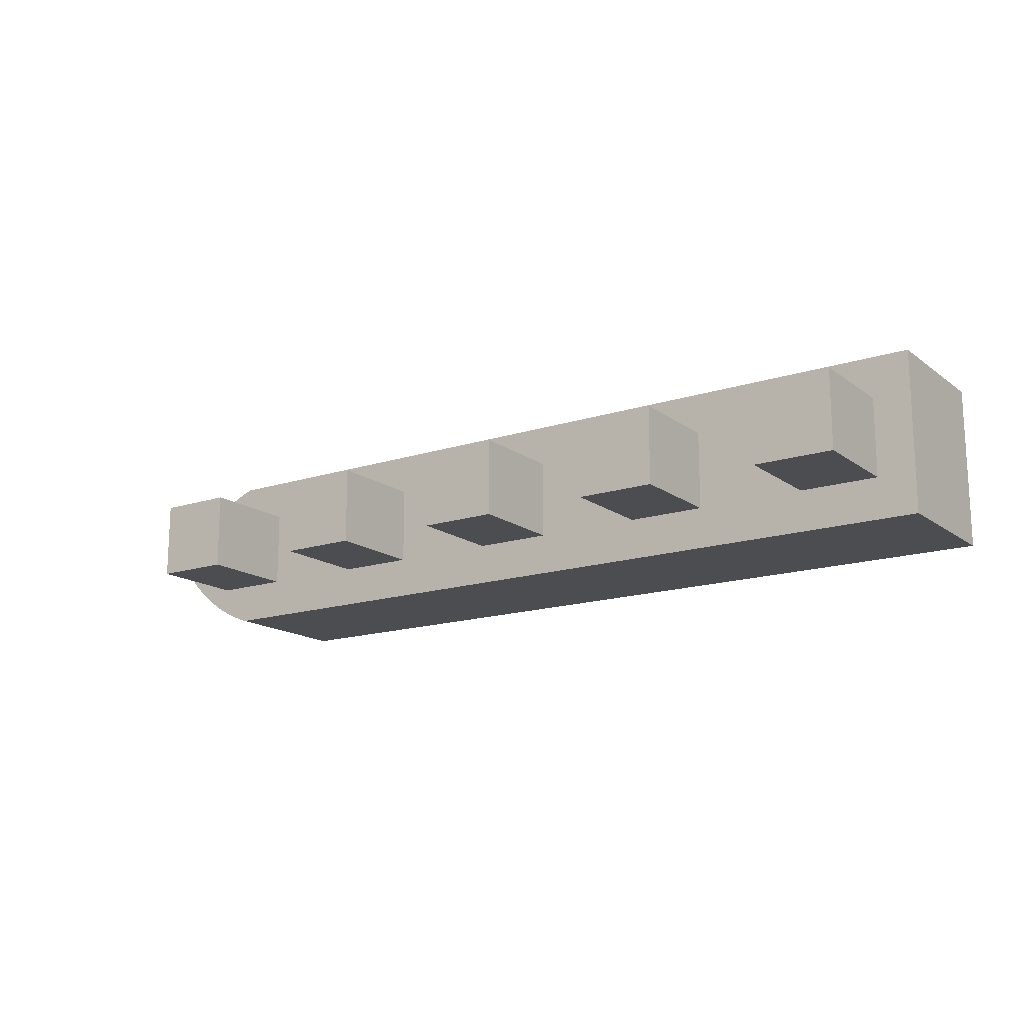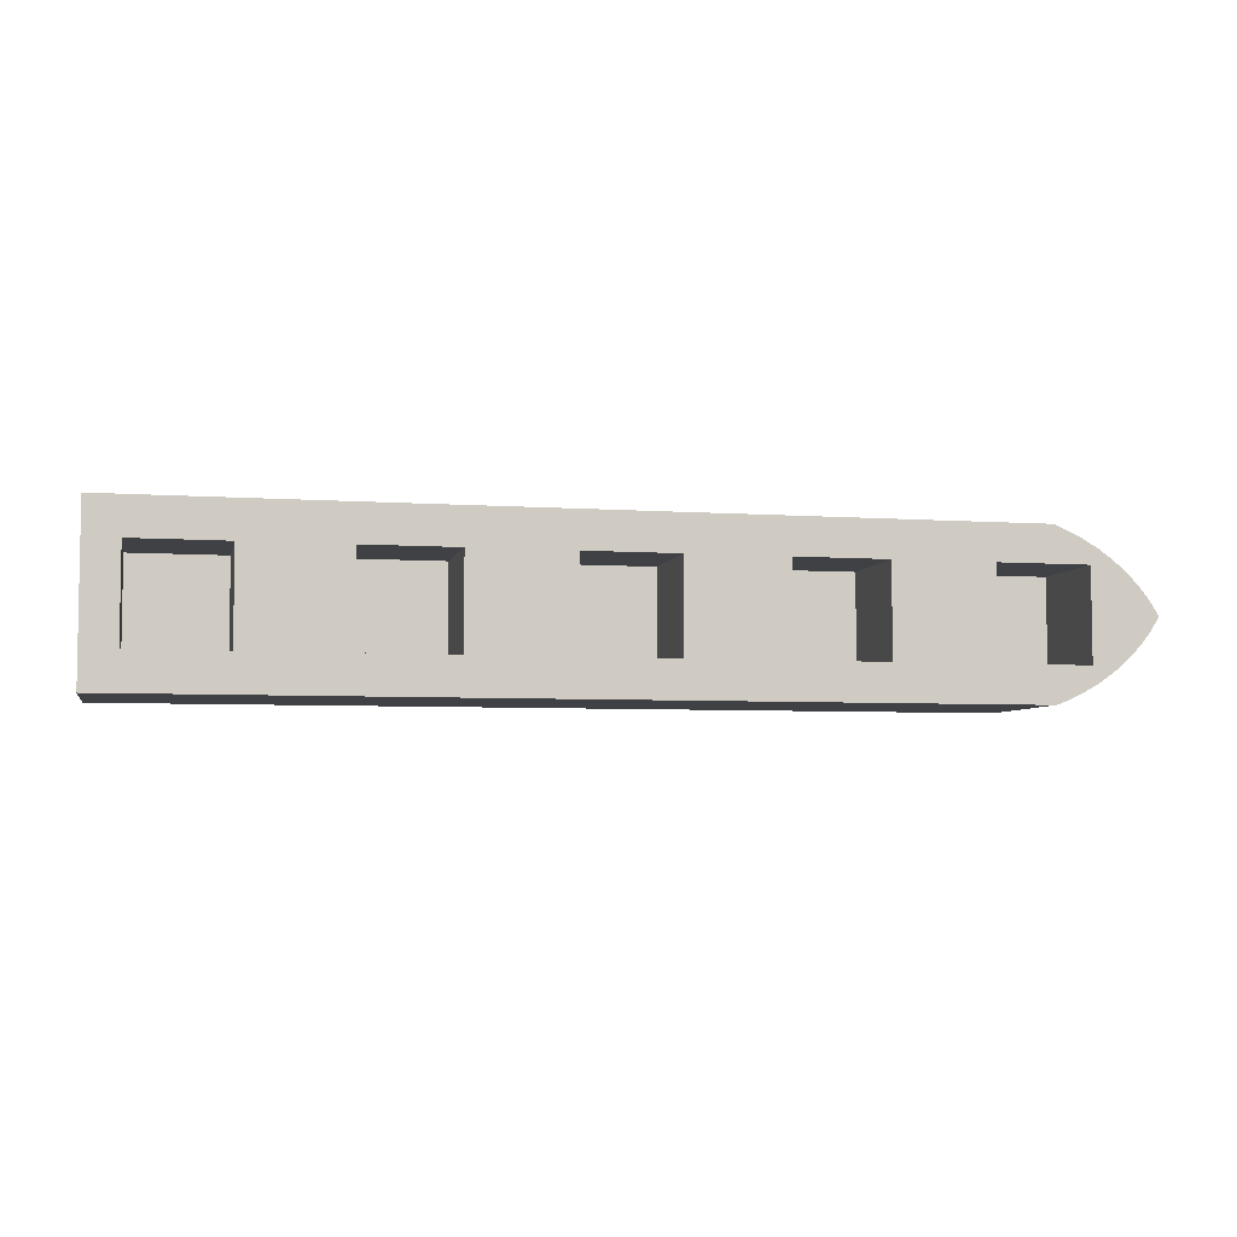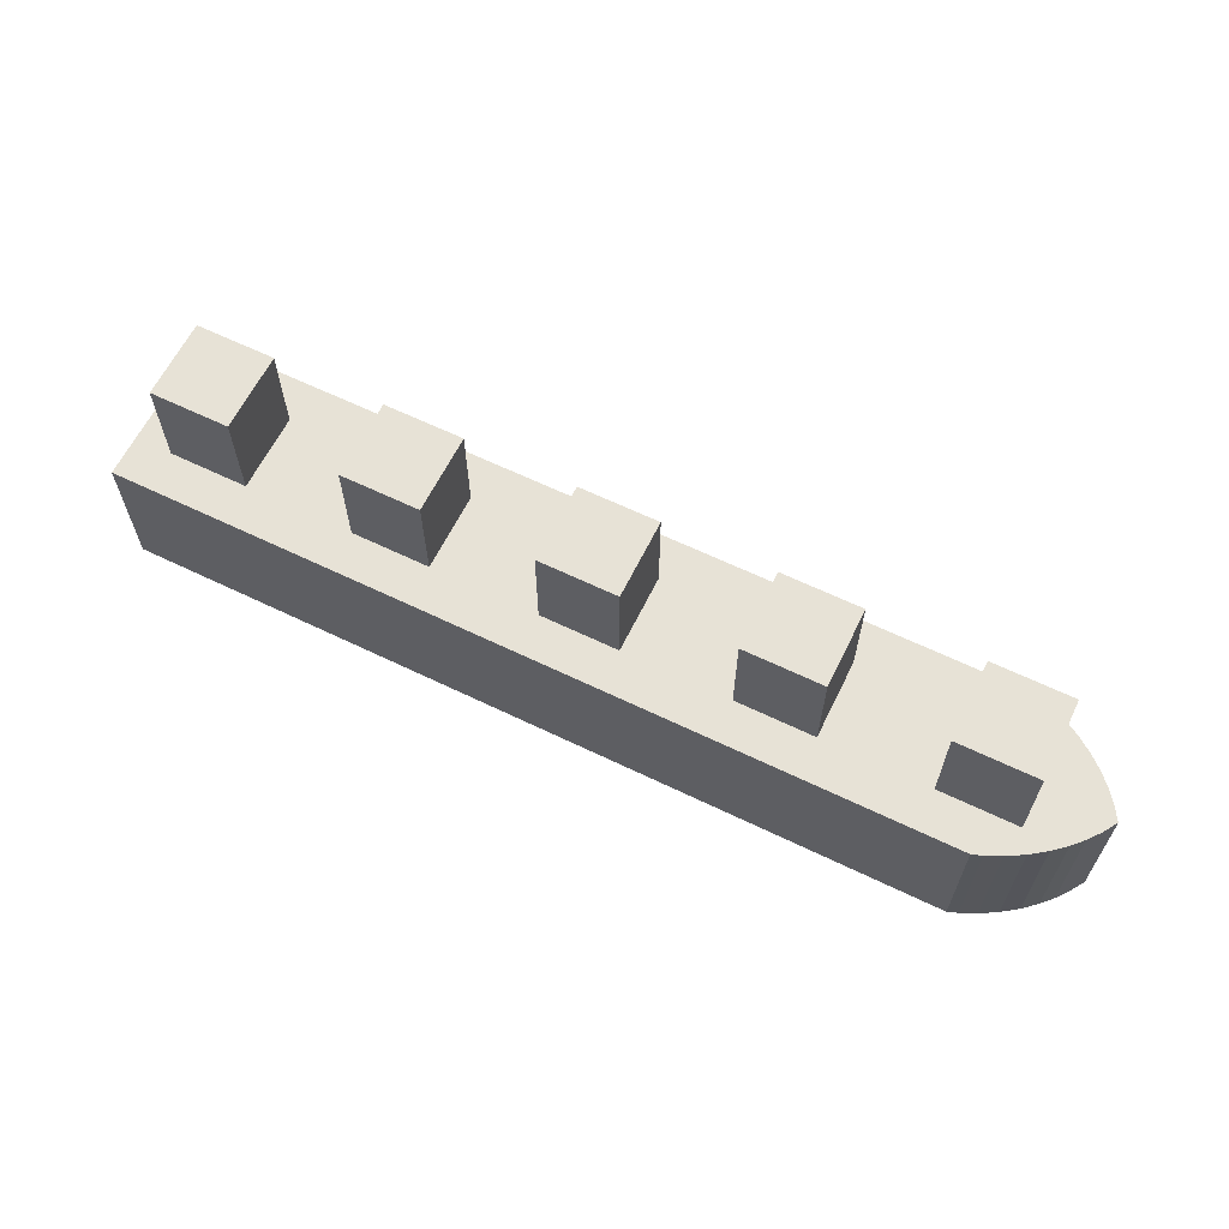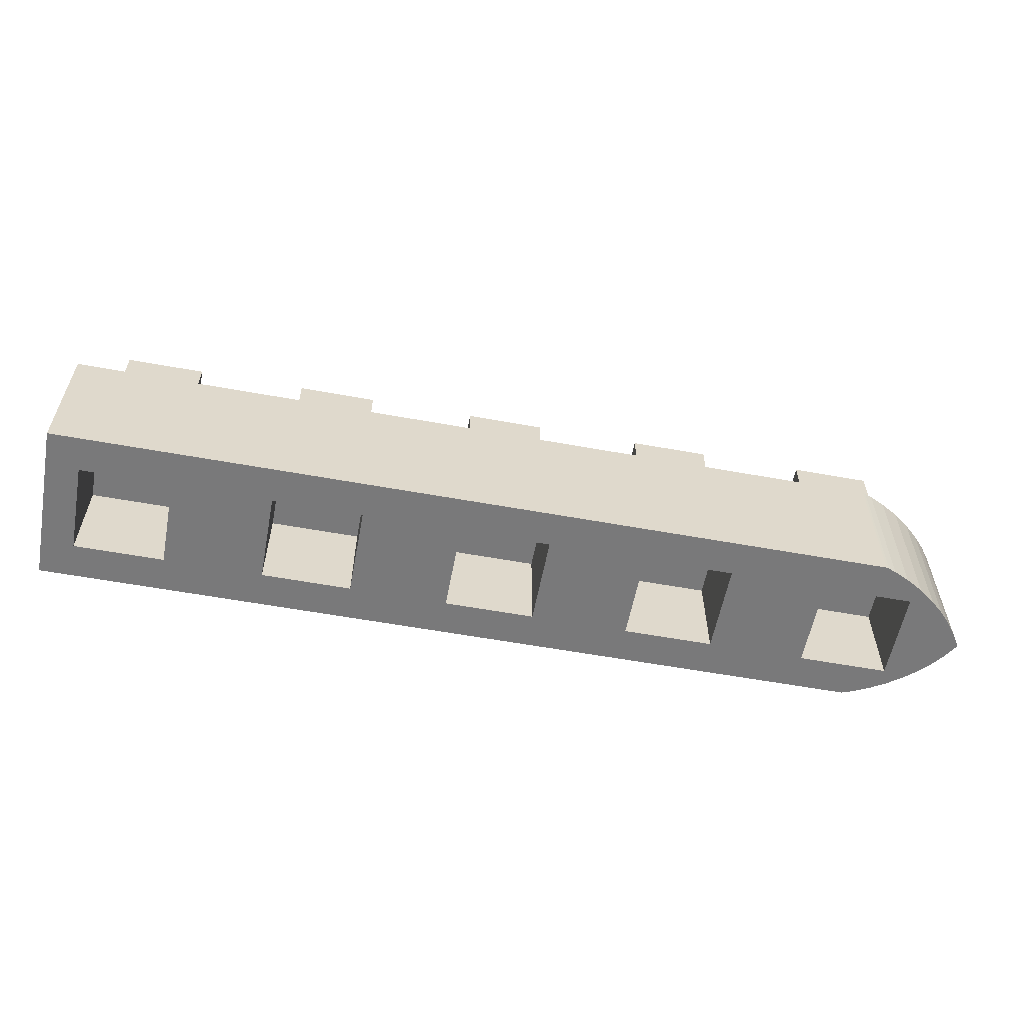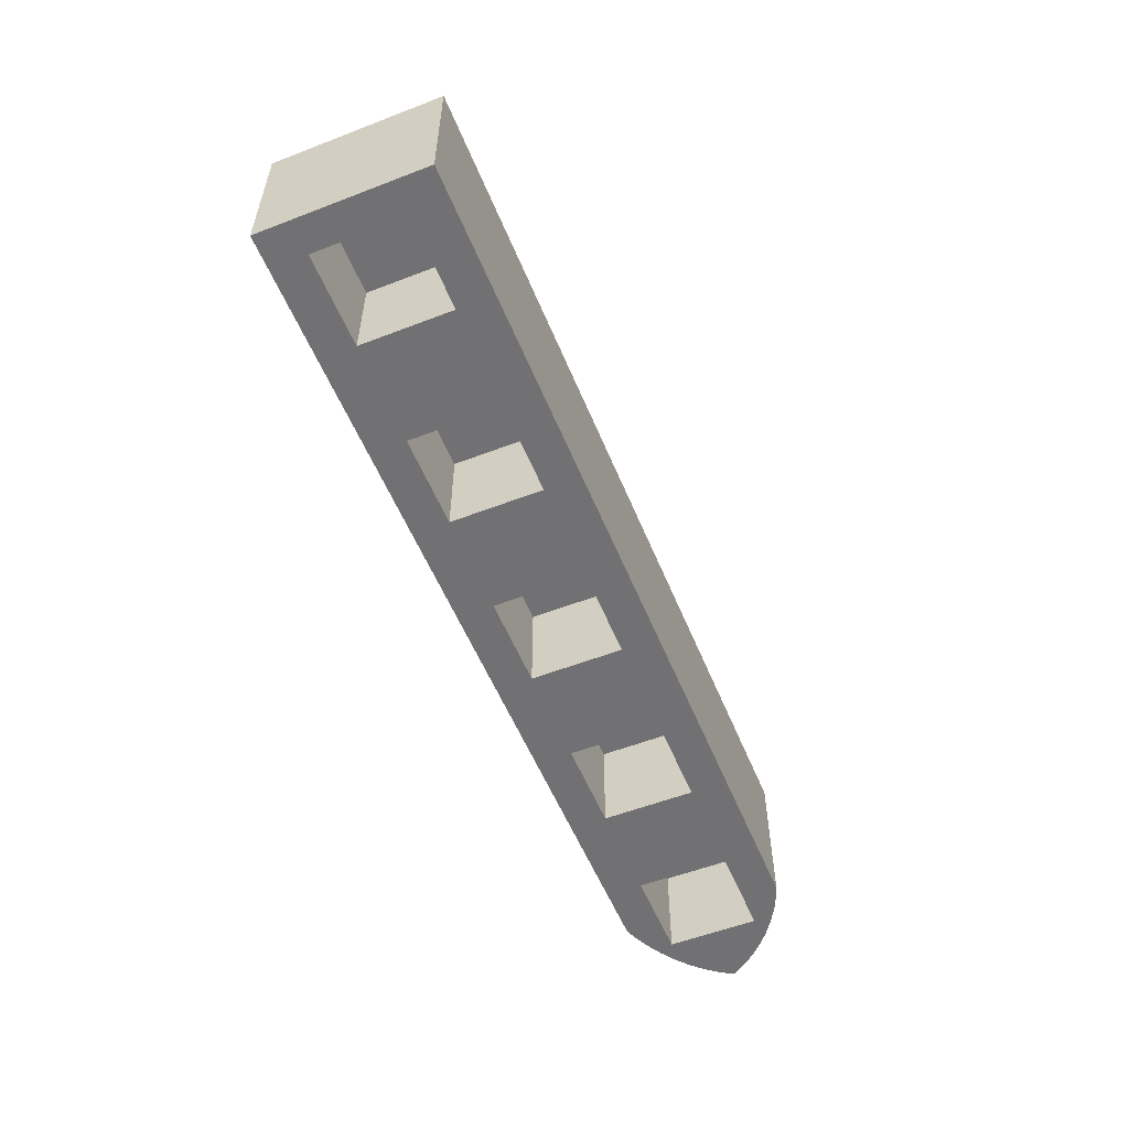
<metadata>
{"format":"obj","ext":"obj","renderer":"f3d","projection":"perspective","resolution":1024,"background":"white","views":[{"elev":-15.8,"azim":34.2,"up":"+Y"},{"elev":-5.5,"azim":167.6,"up":"+Y"},{"elev":62.9,"azim":-153.9,"up":"+Z"},{"elev":-57.8,"azim":169.3,"up":"+Z"},{"elev":-55.3,"azim":112.1,"up":"+Z"}]}
</metadata>
<code>
o obj1
v 60.67 -40.58 8
v 60.67 -40.58 0
v 61.16 -41.36 0
v 61.16 -41.36 8
v 61.71 -42.05 0
v 61.71 -42.05 8
v 62.29 -42.66 0
v 62.29 -42.66 8
v 63.03 -43.31 0
v 63.03 -43.31 8
v 63.92 -43.94 0
v 63.92 -43.94 8
v 64.86 -44.48 0
v 64.86 -44.48 8
v 65.72 -44.87 0
v 65.72 -44.87 8
v 66.13 -45.03 0
v 66.13 -45.03 8
v 66.28 -45.08 0
v 66.28 -45.08 8
v 112.9 -45.08 8
v 101.2 -45.08 8
v 101.2 -45.08 5.998
v 77.93 -45.08 2
v 89.59 -45.08 3.998
v 77.93 -45.08 5.998
v 89.59 -45.08 8
v 77.93 -45.08 0
v 89.59 -45.08 0
v 101.2 -45.08 0
v 101.2 -45.08 2
v 112.9 -45.08 0
v 77.93 -45.08 8
v 112.9 -40.58 0
v 112.9 -36.09 8
v 112.9 -36.09 0
v 112.9 -40.58 8
v 61.16 -39.81 0
v 61.16 -39.81 8
v 61.71 -39.12 0
v 61.71 -39.12 8
v 62.29 -38.51 0
v 62.29 -38.51 8
v 63.03 -37.86 0
v 63.03 -37.86 8
v 63.92 -37.23 0
v 63.92 -37.23 8
v 64.86 -36.69 0
v 64.86 -36.69 8
v 65.72 -36.3 8
v 65.72 -36.3 0
v 66.13 -36.14 0
v 66.13 -36.14 8
v 66.28 -36.09 0
v 66.28 -36.09 8
v 77.93 -36.09 2
v 77.93 -36.09 0
v 77.93 -36.09 8
v 77.93 -36.09 5.998
v 89.59 -36.09 0
v 89.59 -36.09 3.998
v 89.59 -36.09 8
v 101.2 -36.09 5.998
v 101.2 -36.09 8
v 101.2 -36.09 0
v 101.2 -36.09 2
v 75.01 -39.56 8
v 73.73 -40.58 8
v 75.01 -40.58 8
v 101.2 -37.22 8
v 77.93 -37.22 8
v 76.53 -42.83 8
v 77.93 -43.95 8
v 76.74 -42.78 8
v 89.59 -38.34 8
v 75.01 -39.25 8
v 75.01 -38.38 8
v 76.47 -38.38 8
v 76.53 -38.34 8
v 101.2 -43.95 8
v 89.59 -42.83 8
v 89.84 -38.38 8
v 89.8 -38.38 8
v 95.9 -39.25 8
v 95.9 -39.72 8
v 95.9 -38.95 8
v 75.01 -42.78 8
v 75.87 -42.78 8
v 76.47 -42.78 8
v 89.84 -41.92 8
v 95.9 -41.45 8
v 89.84 -40.58 8
v 89.84 -42.78 8
v 101.2 -39.46 8
v 106.4 -42.46 8
v 106.4 -42.78 8
v 100.3 -40.58 8
v 100.3 -40.22 8
v 106.4 -40.58 8
v 79.41 -40.58 8
v 85.44 -40.58 8
v 79.41 -38.97 8
v 106.4 -39.96 8
v 106.4 -39.25 8
v 106.4 -38.38 8
v 110.8 -38.38 8
v 109.9 -38.38 8
v 75.01 -41.61 8
v 76.74 -38.38 8
v 110.8 -40.58 8
v 110.8 -40.38 8
v 101.2 -41.71 8
v 110.8 -41.19 8
v 110.8 -40.79 8
v 85.44 -39.25 8
v 85.44 -40.07 8
v 85.44 -38.38 8
v 88.97 -38.38 8
v 89.53 -38.38 8
v 100.3 -41.8 8
v 100.3 -40.95 8
v 100.3 -39.37 8
v 100.3 -38.38 8
v 95.9 -42.22 8
v 95.9 -42.78 8
v 85.44 -40.29 8
v 79.41 -38.38 8
v 89.8 -42.78 8
v 89.53 -42.78 8
v 85.44 -40.88 8
v 95.9 -38.38 8
v 99.44 -38.38 8
v 78.54 -38.38 8
v 95.9 -40.58 8
v 89.84 -38.39 8
v 79.41 -41.92 8
v 79.41 -42.2 8
v 85.44 -41.1 8
v 85.44 -42.78 8
v 106.4 -41.21 8
v 68.99 -38.38 8
v 68.12 -38.38 8
v 79.41 -42.78 8
v 68.99 -40.58 8
v 68.99 -42.78 8
v 65.46 -42.78 8
v 64.59 -40.58 8
v 64.59 -42.78 8
v 64.59 -39.25 8
v 64.59 -38.38 8
v 89.84 -42.78 8
v 107.3 -42.78 8
v 110.8 -42.78 8
v 110.8 -41.92 8
v 96.77 -42.78 8
v 100.3 -42.78 8
v 100.3 -41.92 8
v 86.3 -42.78 8
v 68.99 -41.92 8
v 86.19 -44.08 0
v 64.29 -38.08 0
v 75.71 -37.09 0
v 79.71 -38.08 0
v 95.6 -38.08 0
v 90.14 -38.08 0
v 80.94 -37.09 0
v 85.14 -38.08 0
v 78.21 -37.09 0
v 106.1 -38.08 0
v 100.6 -43.08 0
v 96.15 -43.58 0
v 74.71 -40.58 0
v 69.29 -38.08 0
v 86.19 -37.09 0
v 96.15 -37.59 0
v 74.71 -43.08 0
v 69.29 -40.58 0
v 76.23 -44.58 0
v 74.71 -38.08 0
v 83.44 -44.08 0
v 74.86 -44.58 0
v 111.1 -38.08 0
v 111.1 -43.08 0
v 111.1 -40.58 0
v 80.94 -44.08 0
v 76.23 -36.59 0
v 100.6 -38.08 0
v 106.1 -43.08 0
v 92.02 -43.58 0
v 95.6 -43.08 0
v 75.71 -44.08 0
v 79.71 -43.08 0
v 85.14 -43.08 0
v 95.6 -40.58 0
v 90.14 -40.58 0
v 64.29 -40.58 0
v 64.29 -43.08 0
v 69.29 -43.08 0
v 100.6 -40.58 0
v 90.14 -43.08 0
v 106.1 -40.58 0
v 79.71 -40.58 0
v 85.14 -40.58 0
v 69.29 -38.08 5.394
v 64.29 -38.08 5.394
v 111.1 -38.08 5.394
v 106.1 -38.08 5.394
v 100.6 -38.08 5.394
v 95.6 -38.08 5.394
v 79.71 -38.08 5.394
v 74.71 -38.08 5.394
v 90.14 -38.08 5.394
v 85.14 -38.08 5.394
v 69.29 -40.58 5.394
v 69.29 -43.08 5.394
v 79.71 -43.08 5.394
v 74.71 -43.08 5.394
v 106.1 -43.08 5.394
v 85.14 -43.08 5.394
v 111.1 -43.08 5.394
v 64.29 -43.08 5.394
v 95.6 -43.08 5.394
v 100.6 -43.08 5.394
v 90.14 -43.08 5.394
v 64.29 -40.58 5.394
v 106.1 -40.58 5.394
v 111.1 -40.58 5.394
v 85.14 -40.58 5.394
v 90.14 -40.58 5.394
v 95.6 -40.58 5.394
v 100.6 -40.58 5.394
v 74.71 -40.58 5.394
v 79.71 -40.58 5.394
v 79.41 -38.38 13.62
v 75.01 -38.38 13.62
v 100.3 -38.38 13.62
v 95.9 -38.38 13.62
v 110.8 -38.38 13.62
v 106.4 -38.38 13.62
v 68.99 -38.38 13.62
v 64.59 -38.38 13.62
v 89.84 -38.38 13.62
v 85.44 -38.38 13.62
v 68.99 -42.78 13.62
v 89.84 -42.78 13.62
v 85.44 -42.78 13.62
v 64.59 -42.78 13.62
v 79.41 -42.78 13.62
v 75.01 -42.78 13.62
v 106.4 -42.78 13.62
v 110.8 -42.78 13.62
v 95.9 -42.78 13.62
v 100.3 -42.78 13.62
f 1 2 3
f 3 4 1
f 4 3 5
f 5 6 4
f 6 5 7
f 7 8 6
f 7 9 8
f 10 8 9
f 9 11 10
f 12 10 11
f 11 13 12
f 14 12 13
f 13 15 14
f 16 14 15
f 15 17 16
f 18 16 17
f 17 19 18
f 20 18 19
f 21 22 23
f 24 25 26
f 27 26 25
f 25 23 27
f 19 26 20
f 22 27 23
f 19 28 24
f 29 30 31
f 29 31 25
f 23 25 31
f 28 29 24
f 23 31 32
f 25 24 29
f 27 33 26
f 33 20 26
f 30 32 31
f 19 24 26
f 21 23 32
f 32 34 21
f 35 34 36
f 34 35 37
f 37 21 34
f 2 1 38
f 39 38 1
f 38 39 40
f 41 40 39
f 40 41 42
f 43 42 41
f 42 43 44
f 45 44 43
f 44 45 46
f 47 46 45
f 46 47 48
f 49 48 47
f 50 51 49
f 48 49 51
f 51 50 52
f 53 52 50
f 52 53 54
f 55 54 53
f 54 56 57
f 58 59 55
f 57 56 60
f 61 60 56
f 61 62 63
f 35 63 64
f 65 66 36
f 35 36 63
f 64 63 62
f 63 36 66
f 54 55 59
f 54 59 56
f 62 59 58
f 56 59 61
f 60 66 65
f 60 61 66
f 63 66 61
f 62 61 59
f 67 68 69
f 64 62 70
f 58 55 71
f 72 73 74
f 75 70 62
f 67 55 68
f 76 55 67
f 77 55 76
f 78 55 77
f 79 55 78
f 20 16 18
f 22 21 80
f 33 27 73
f 27 80 81
f 14 1 12
f 81 73 27
f 82 75 83
f 84 82 85
f 84 75 82
f 86 75 84
f 20 87 68
f 20 88 87
f 20 89 88
f 20 72 89
f 71 62 58
f 90 91 92
f 93 91 90
f 8 1 6
f 73 20 33
f 94 35 70
f 95 80 96
f 97 94 98
f 97 99 94
f 12 1 10
f 62 71 75
f 20 73 72
f 1 55 49
f 80 27 22
f 100 101 102
f 103 94 99
f 70 35 64
f 104 94 103
f 105 94 104
f 35 106 37
f 35 107 106
f 35 105 107
f 35 94 105
f 1 43 41
f 1 41 39
f 20 14 16
f 6 1 4
f 1 49 47
f 1 45 43
f 1 47 45
f 20 1 14
f 10 1 8
f 108 68 87
f 71 79 109
f 49 55 50
f 110 37 111
f 71 55 79
f 50 55 53
f 80 95 112
f 113 37 114
f 111 37 106
f 115 71 116
f 117 71 115
f 118 71 117
f 119 71 118
f 75 71 119
f 120 112 121
f 114 37 110
f 122 94 123
f 124 81 125
f 98 94 122
f 102 126 127
f 121 112 97
f 128 129 81
f 101 100 130
f 131 75 86
f 132 75 131
f 123 75 132
f 70 123 94
f 70 75 123
f 127 71 133
f 126 71 127
f 116 71 126
f 91 93 124
f 134 92 91
f 119 83 75
f 85 135 134
f 92 134 135
f 78 109 79
f 136 130 100
f 137 130 136
f 69 68 108
f 135 85 82
f 138 73 139
f 74 89 72
f 140 112 95
f 126 102 101
f 141 55 142
f 68 55 141
f 143 74 73
f 144 68 141
f 145 146 20
f 147 1 148
f 149 1 147
f 150 1 149
f 55 1 150
f 140 97 112
f 99 97 140
f 130 137 138
f 37 113 21
f 112 120 80
f 81 151 128
f 151 124 93
f 81 124 151
f 80 152 96
f 80 153 152
f 154 21 113
f 153 21 154
f 80 21 153
f 81 155 125
f 81 156 155
f 157 80 120
f 156 80 157
f 81 80 156
f 109 133 71
f 73 158 139
f 73 129 158
f 73 81 129
f 143 138 137
f 73 138 143
f 148 20 146
f 1 20 148
f 159 68 144
f 145 68 159
f 20 68 145
f 150 142 55
f 2 48 54
f 48 51 54
f 28 160 29
f 54 161 2
f 51 52 54
f 2 46 48
f 2 40 42
f 2 38 40
f 2 42 44
f 2 44 46
f 54 162 163
f 164 165 166
f 165 167 168
f 60 65 169
f 170 171 160
f 172 173 54
f 174 60 175
f 172 176 177
f 19 178 28
f 179 172 54
f 163 179 54
f 161 54 173
f 166 168 54
f 180 178 181
f 168 166 165
f 36 182 169
f 183 184 32
f 36 169 65
f 181 185 180
f 174 166 186
f 160 28 178
f 186 57 174
f 164 175 187
f 188 30 29
f 171 170 188
f 171 29 160
f 162 168 167
f 166 174 164
f 178 180 160
f 30 188 32
f 29 171 188
f 175 164 174
f 167 163 162
f 60 174 57
f 160 189 170
f 189 160 180
f 190 189 180
f 169 175 60
f 168 162 54
f 191 192 193
f 194 190 195
f 19 17 15
f 196 197 2
f 193 185 191
f 198 19 197
f 170 199 188
f 200 195 190
f 189 190 170
f 201 188 199
f 188 183 32
f 54 186 166
f 169 201 187
f 19 176 192
f 2 197 19
f 198 177 176
f 34 32 184
f 9 7 2
f 11 9 2
f 7 5 2
f 5 3 2
f 19 13 2
f 13 11 2
f 192 202 193
f 161 196 2
f 185 193 200
f 185 200 190
f 203 193 202
f 19 181 178
f 19 198 176
f 195 165 194
f 177 173 172
f 199 187 201
f 164 194 165
f 167 203 163
f 36 34 184
f 184 182 36
f 202 163 203
f 19 191 185
f 190 180 185
f 19 15 13
f 185 181 19
f 192 191 19
f 57 186 54
f 169 187 175
f 204 205 161
f 161 173 204
f 169 182 206
f 206 207 169
f 208 209 164
f 210 211 179
f 164 187 208
f 179 163 210
f 167 165 212
f 212 213 167
f 214 177 198
f 198 215 214
f 177 214 204
f 204 173 177
f 216 192 217
f 188 218 183
f 193 219 200
f 220 183 218
f 197 221 198
f 176 217 192
f 190 222 170
f 215 198 221
f 223 170 222
f 224 200 219
f 197 196 221
f 225 221 196
f 205 225 161
f 196 161 225
f 218 226 220
f 227 220 226
f 226 207 227
f 206 227 207
f 221 225 215
f 214 215 225
f 225 205 214
f 204 214 205
f 228 213 229
f 219 228 224
f 230 209 231
f 208 231 209
f 229 224 228
f 212 229 213
f 217 232 216
f 233 216 232
f 231 223 230
f 210 233 211
f 232 211 233
f 222 230 223
f 202 233 210
f 210 163 202
f 233 202 192
f 192 216 233
f 172 179 232
f 211 232 179
f 176 172 217
f 232 217 172
f 184 227 206
f 206 182 184
f 227 184 183
f 183 220 227
f 201 169 226
f 207 226 169
f 188 201 218
f 226 218 201
f 199 231 208
f 208 187 199
f 231 199 170
f 170 223 231
f 194 164 230
f 209 230 164
f 190 194 222
f 230 222 194
f 212 165 195
f 229 195 200
f 195 229 212
f 200 224 229
f 203 167 228
f 193 203 219
f 213 228 167
f 228 219 203
f 234 127 235
f 236 123 237
f 238 106 239
f 105 239 107
f 240 141 241
f 242 82 243
f 107 239 106
f 131 237 132
f 132 237 123
f 117 243 118
f 83 243 82
f 119 243 83
f 118 243 119
f 109 235 133
f 78 235 109
f 77 235 78
f 133 235 127
f 142 241 141
f 150 241 142
f 240 144 141
f 240 159 144
f 240 244 159
f 145 159 244
f 245 246 158
f 244 247 146
f 248 249 88
f 96 152 250
f 152 153 251
f 251 250 152
f 125 155 252
f 155 156 253
f 128 151 245
f 129 128 245
f 158 129 245
f 139 158 246
f 74 143 248
f 89 74 248
f 88 89 248
f 87 88 249
f 146 145 244
f 148 146 247
f 253 252 155
f 150 149 247
f 241 150 247
f 149 147 247
f 148 247 147
f 234 249 248
f 249 234 235
f 240 247 244
f 250 238 239
f 236 252 253
f 238 250 251
f 252 236 237
f 242 246 245
f 246 242 243
f 247 240 241
f 234 102 127
f 234 100 102
f 234 136 100
f 136 248 137
f 234 248 136
f 143 137 248
f 69 108 249
f 67 69 249
f 76 67 249
f 87 249 108
f 77 76 249
f 235 77 249
f 238 111 106
f 238 110 111
f 238 114 110
f 238 113 114
f 238 154 113
f 238 251 154
f 153 154 251
f 140 95 250
f 99 140 250
f 103 99 250
f 104 103 250
f 96 250 95
f 105 104 250
f 239 105 250
f 236 122 123
f 236 98 122
f 236 97 98
f 236 121 97
f 236 120 121
f 236 157 120
f 236 253 157
f 156 157 253
f 125 252 124
f 91 124 252
f 134 91 252
f 85 134 252
f 84 85 252
f 86 84 252
f 131 86 252
f 237 131 252
f 242 135 82
f 242 92 135
f 242 90 92
f 151 93 245
f 90 245 93
f 242 245 90
f 130 138 246
f 101 130 246
f 126 101 246
f 116 126 246
f 115 116 246
f 139 246 138
f 117 115 246
f 243 117 246

</code>
